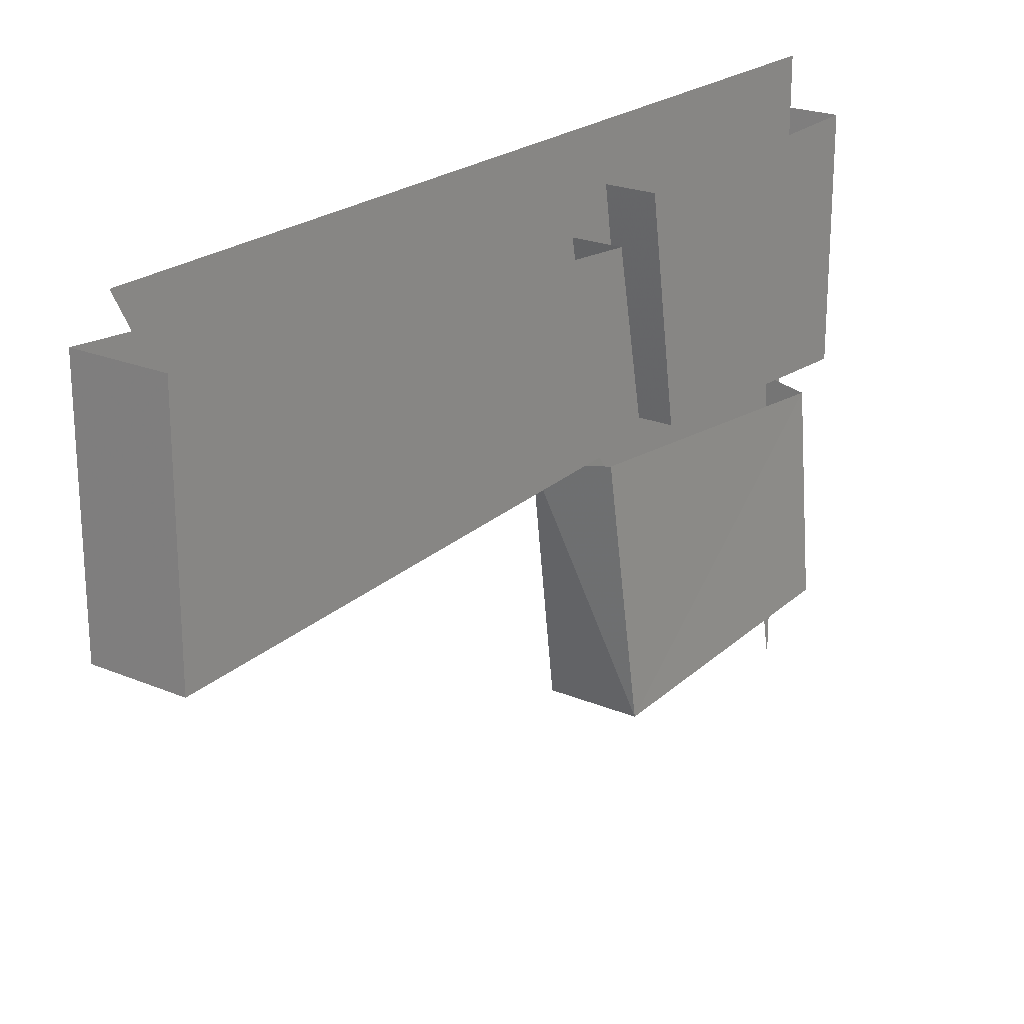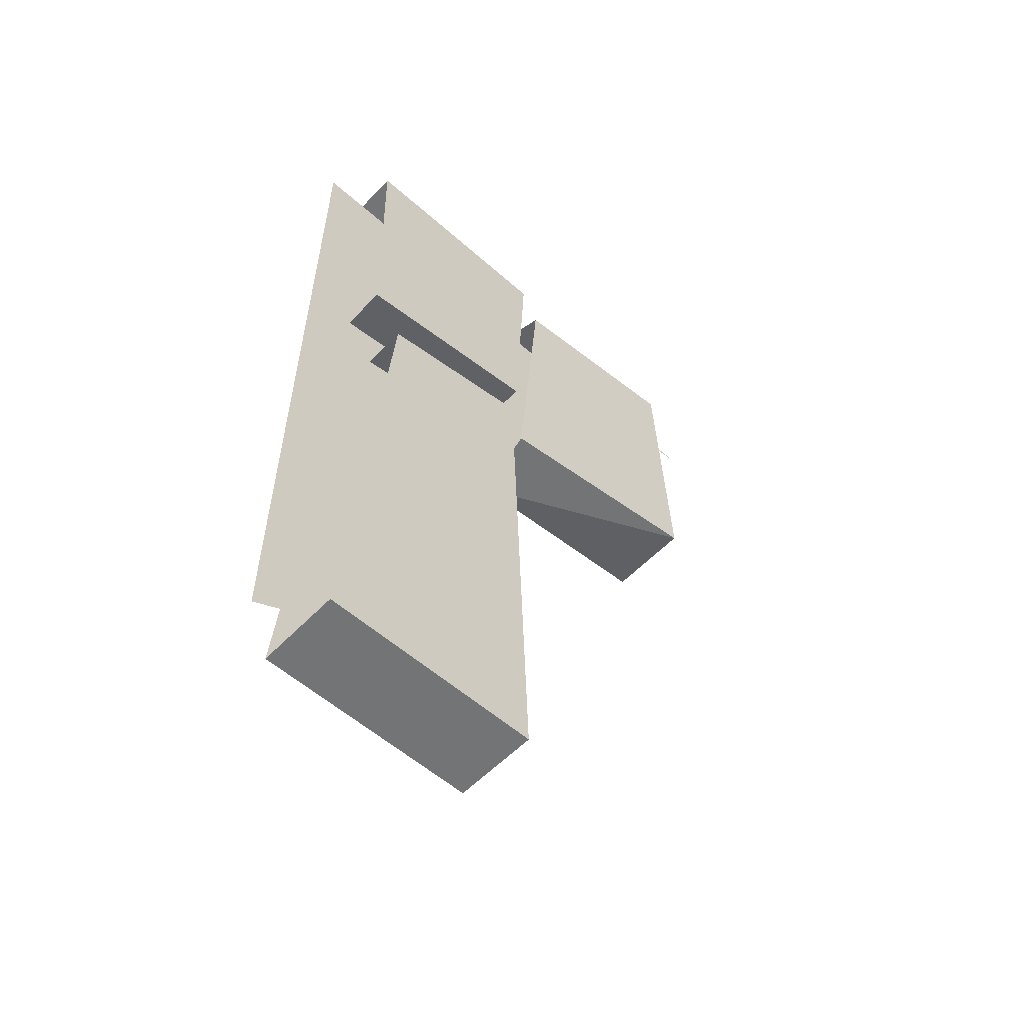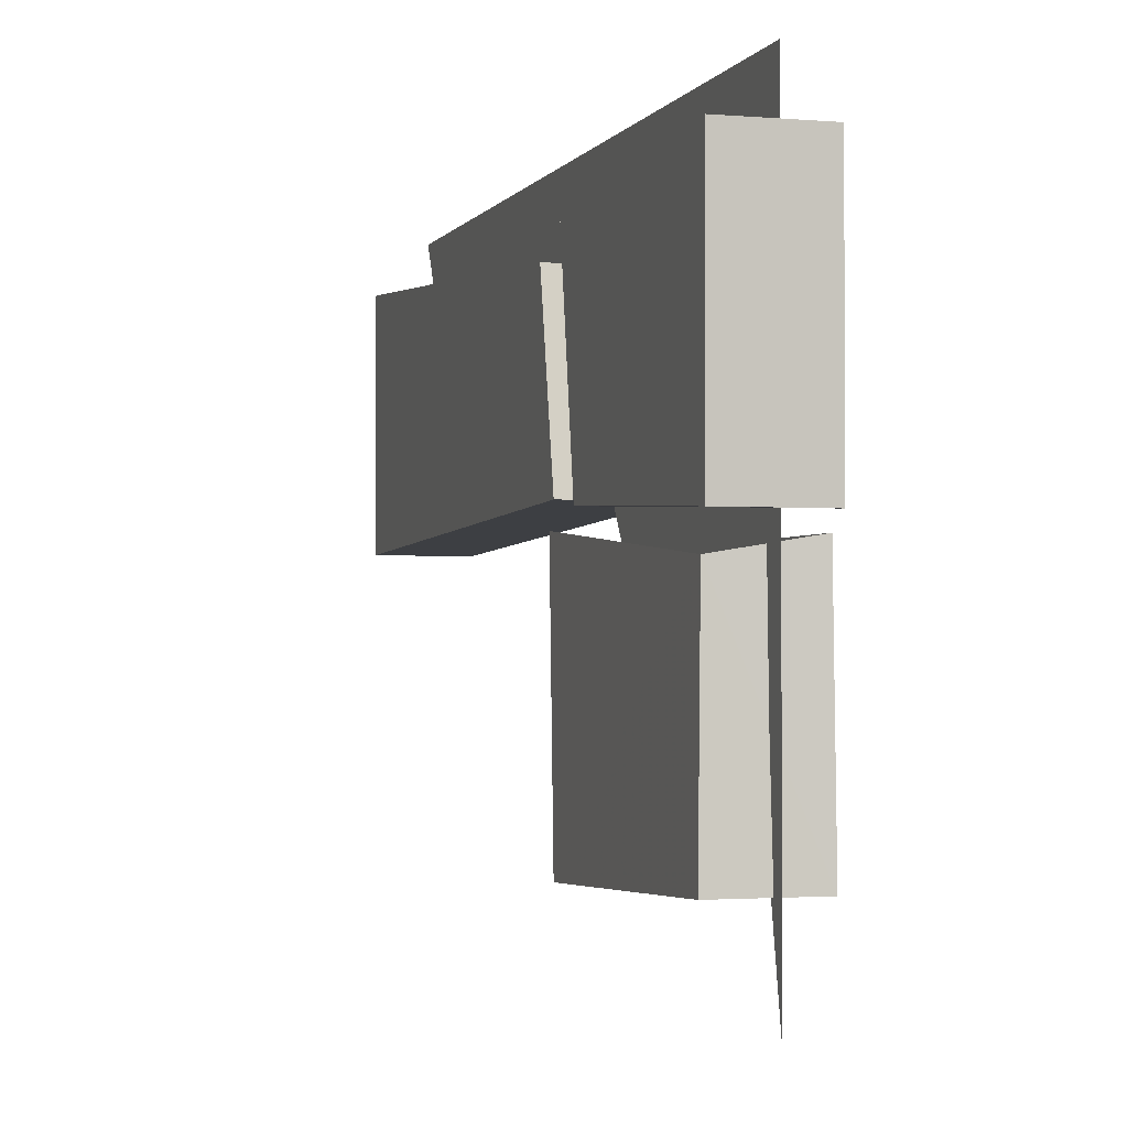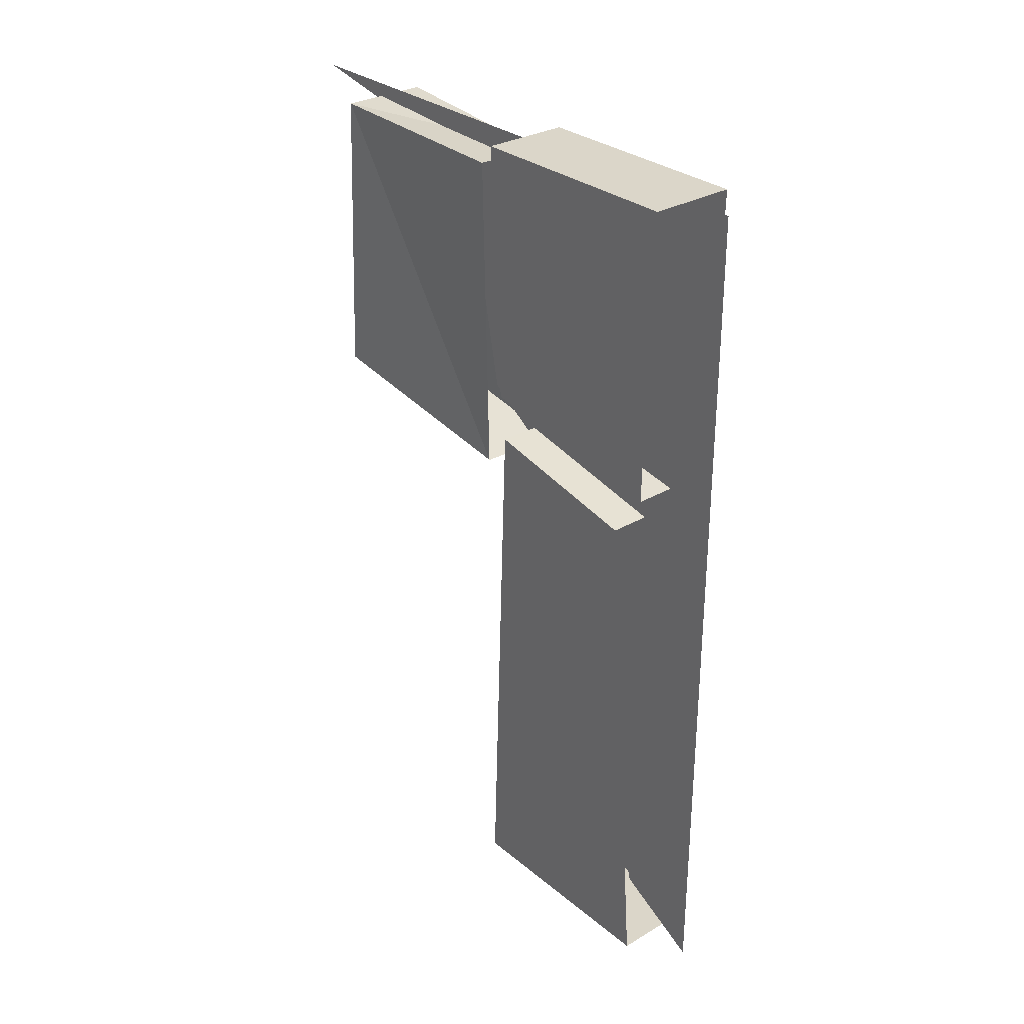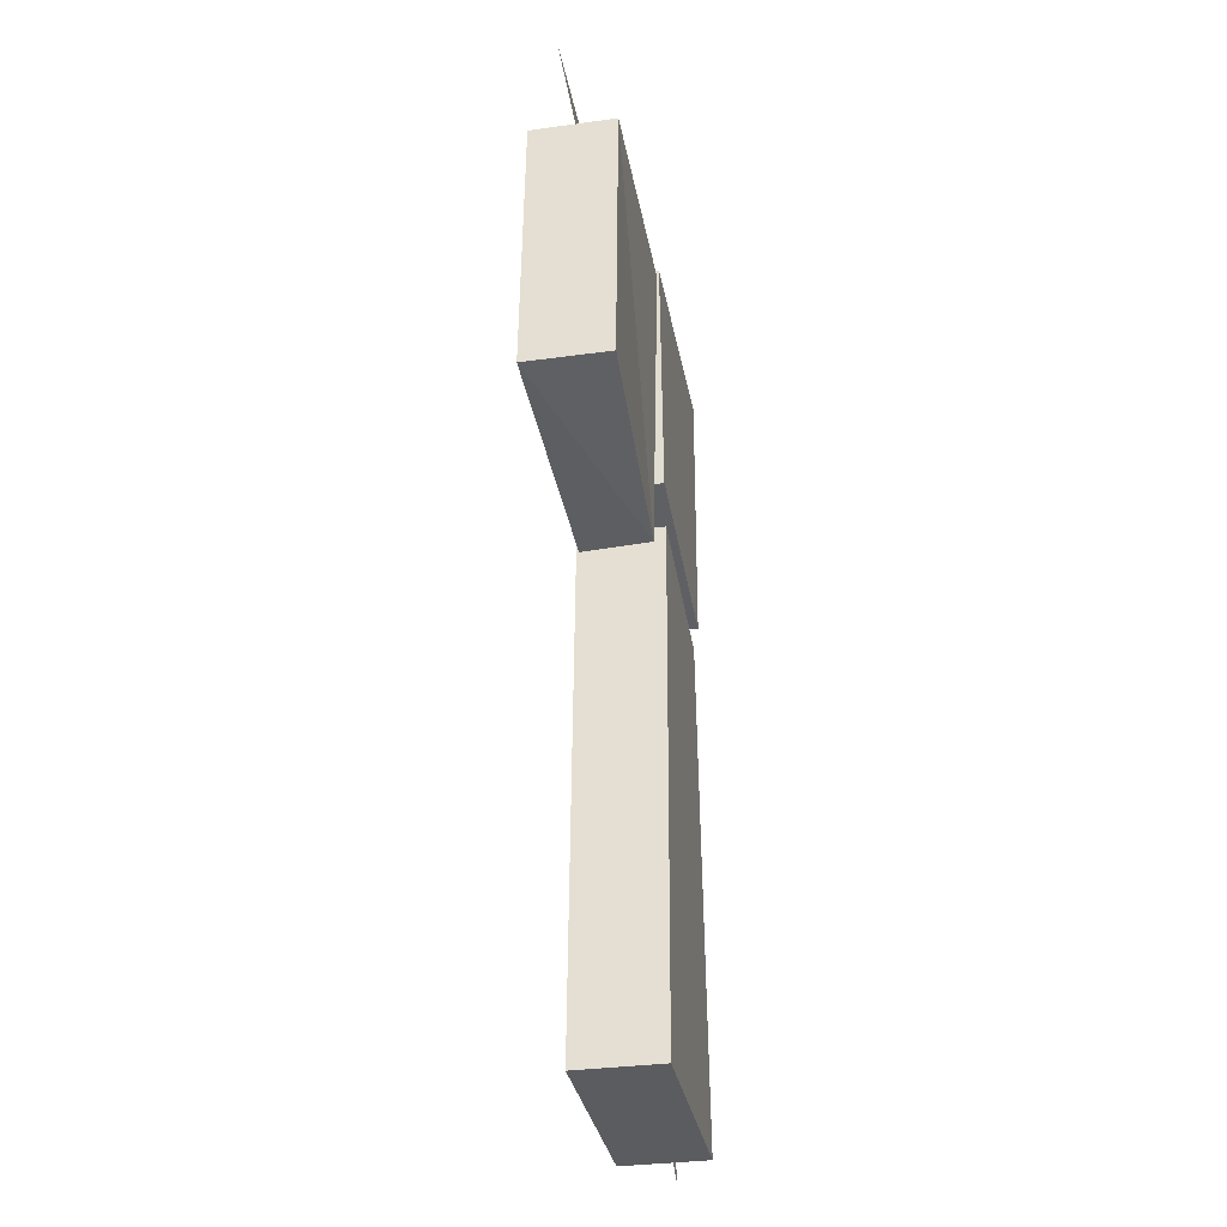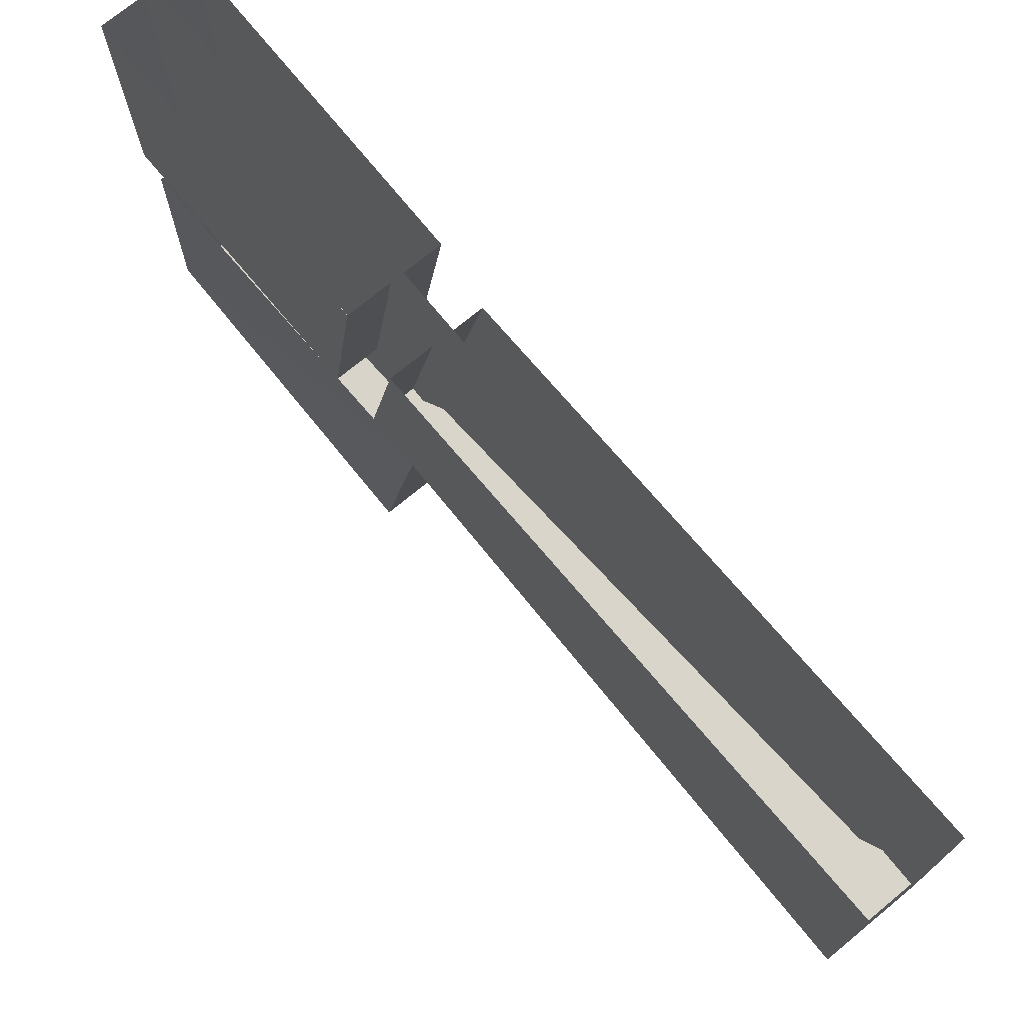
<metadata>
{"format":"obj","ext":"obj","renderer":"f3d","projection":"perspective","resolution":1024,"background":"white","views":[{"elev":22.4,"azim":-144.0,"up":"+Y"},{"elev":-56.1,"azim":-132.8,"up":"+Z"},{"elev":-1.8,"azim":-16.7,"up":"+Y"},{"elev":30.1,"azim":139.7,"up":"+Z"},{"elev":-33.7,"azim":10.6,"up":"+Z"},{"elev":73.4,"azim":140.6,"up":"+Y"}]}
</metadata>
<code>
v -0.4922 0.007812 0.5
v -0.4922 -0.2578 0.5
v -0.3906 -0.2578 0.5
v -0.3906 0.007812 0.5
v -0.3906 0 0.1562
v -0.3906 -0.2422 0.1953
v -0.4922 -0.2422 0.1953
v -0.4922 0 0.1562
v -0.4844 -0.2891 0.4688
v -0.4922 -0.5234 0.4844
v -0.3906 -0.5234 0.4844
v -0.3906 -0.2734 0.4766
v -0.3984 -0.2734 0.09375
v -0.3906 -0.5391 0.1406
v -0.4922 -0.5391 0.1406
v -0.4844 -0.2578 0.1016
v -0.4922 -0.2578 -0.5
v -0.4922 -0.03906 0.1016
v -0.4922 0.007812 -0.5
v -0.3906 0.007812 -0.5
v -0.3906 -0.2578 -0.5
v -0.4922 -0.2344 0.1406
v -0.3906 -0.2344 0.1406
v -0.3906 -0.03906 0.1016
v -0.4375 -0.3047 0.1719
v -0.4375 0.0625 0.5
v -0.4375 -0.1875 0.09375
v -0.4375 -0.3594 0.4453
v -0.4375 -0.625 0.5
v -0.4375 -0.03906 -0.4453
v -0.4375 0.0625 -0.5
f 1 2 3
f 1 3 4
f 4 3 5
f 5 3 6
f 8 7 1
f 1 7 2
f 5 6 7
f 5 7 8
f 2 7 6
f 2 6 3
f 9 10 11
f 9 11 12
f 12 11 13
f 13 11 14
f 13 14 15
f 13 15 16
f 16 15 9
f 9 15 10
f 10 15 14
f 10 14 11
f 17 18 19
f 17 19 20
f 17 20 21
f 17 21 22
f 17 22 18
f 18 22 23
f 18 23 24
f 24 23 20
f 20 23 21
f 21 23 22
f 25 26 27
f 25 27 26
f 25 26 28
f 25 28 26
f 26 28 29
f 26 29 28
f 27 26 30
f 27 30 26
f 26 30 31
f 26 31 30

</code>
